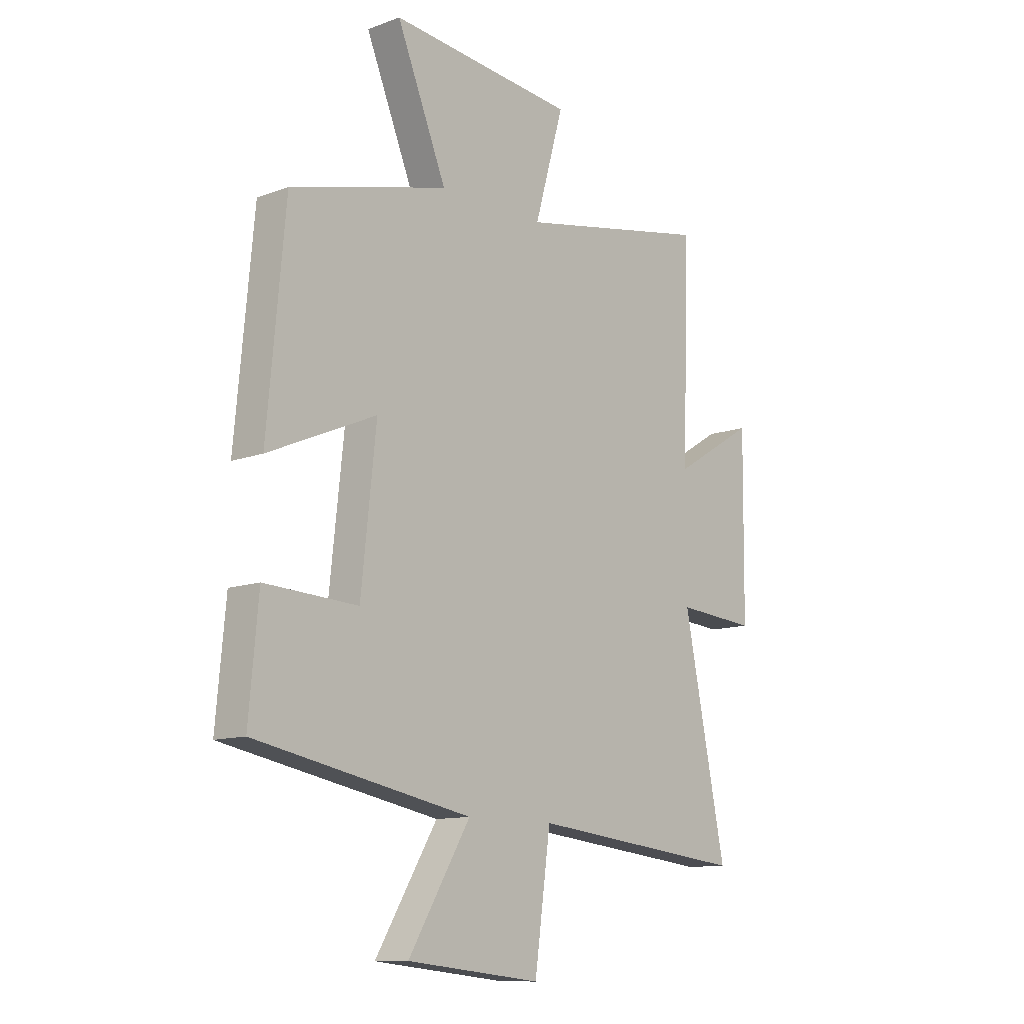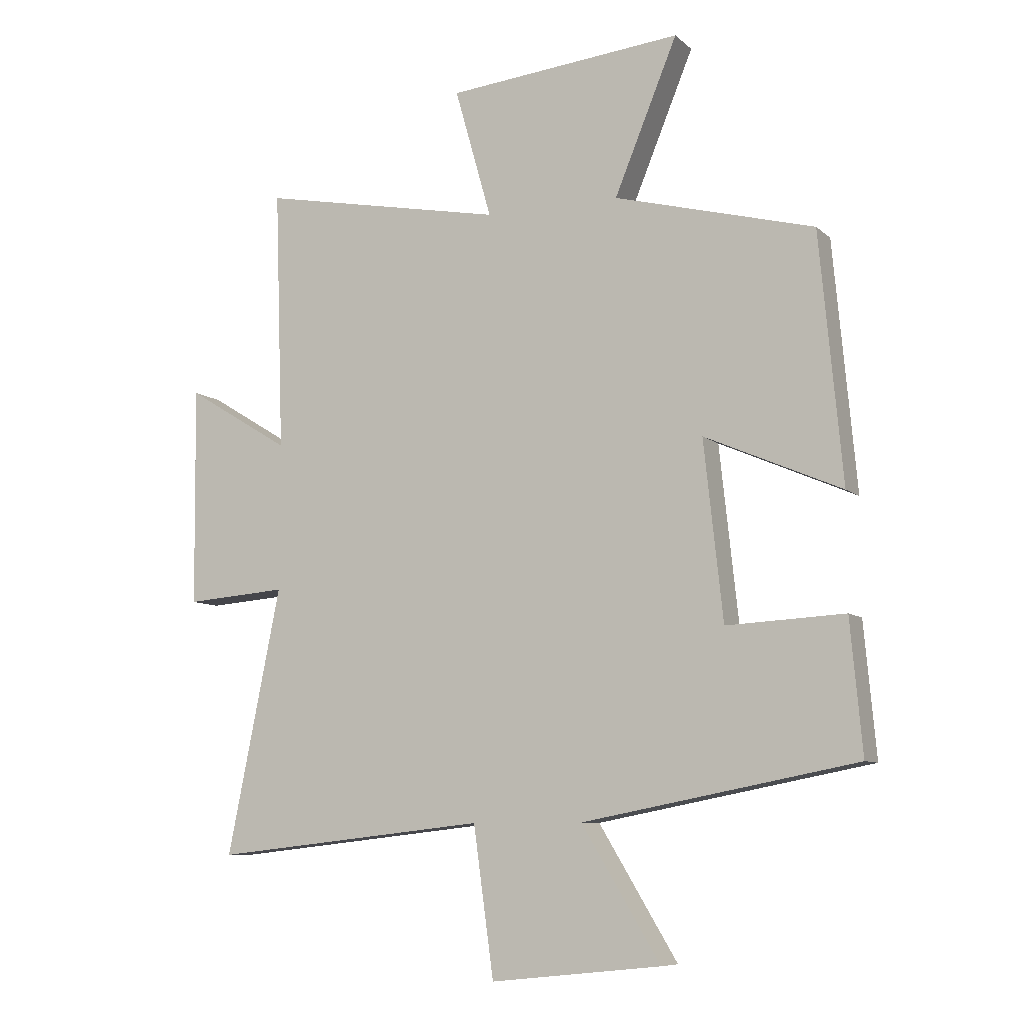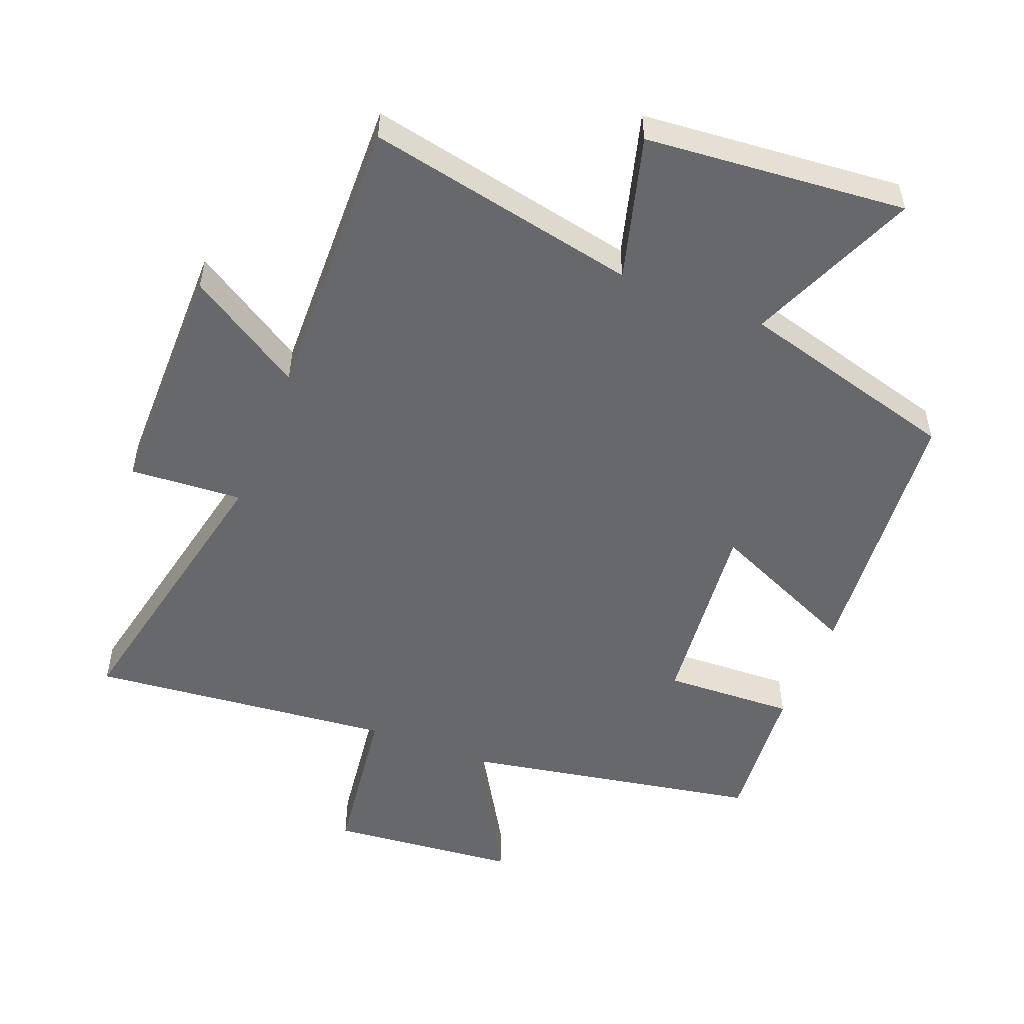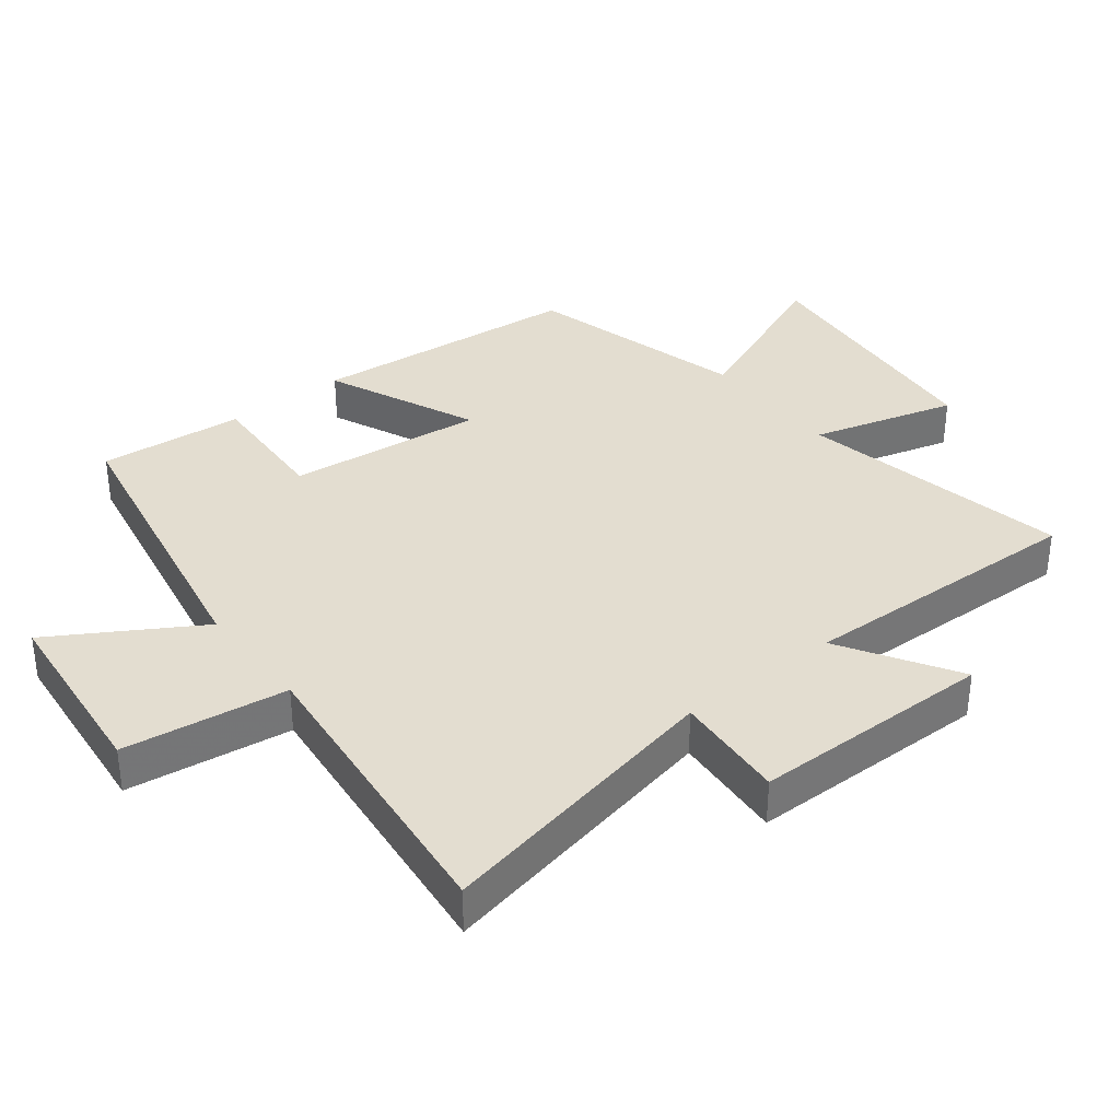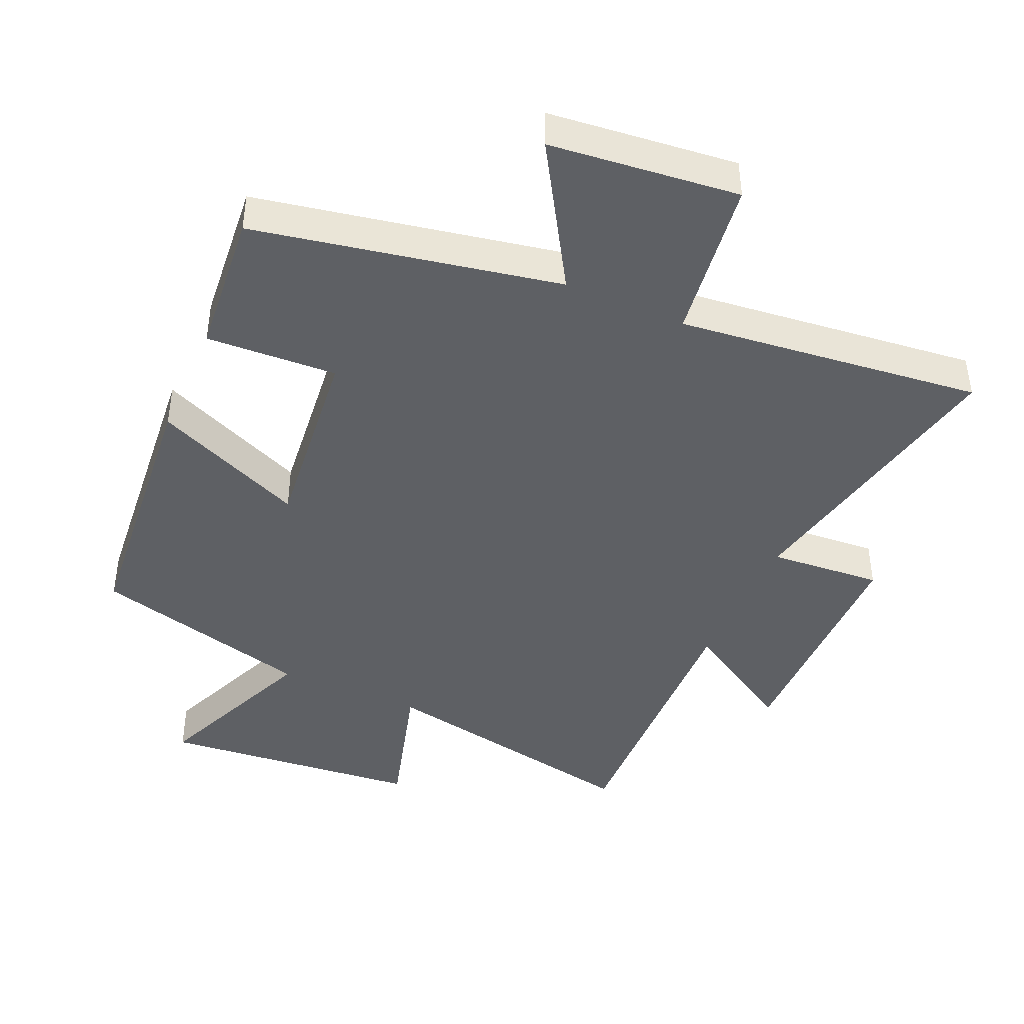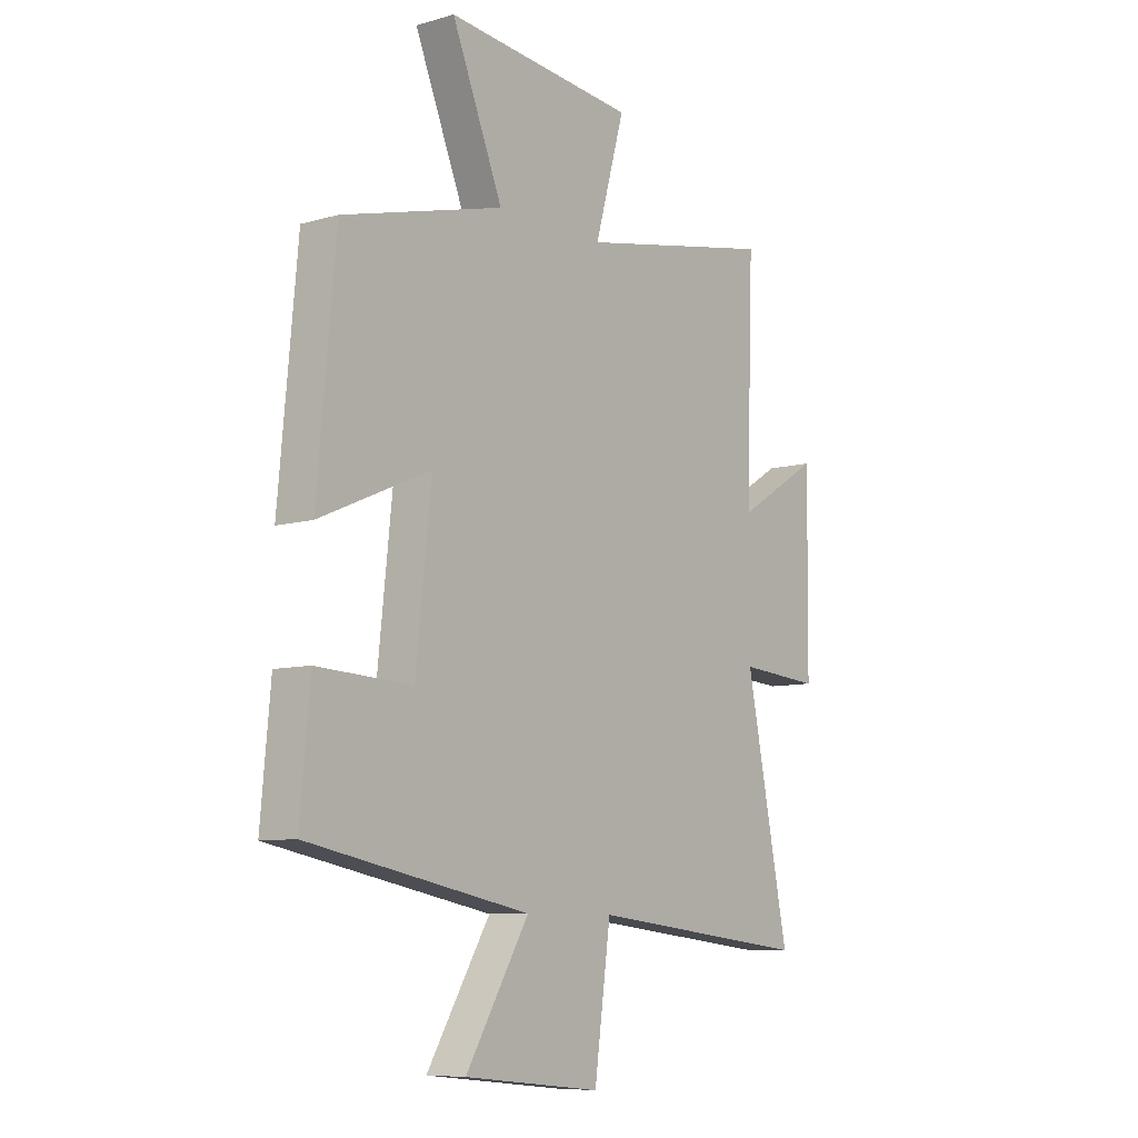
<metadata>
{"format":"obj","ext":"obj","renderer":"f3d","projection":"perspective","resolution":1024,"background":"white","views":[{"elev":-11.6,"azim":131.7,"up":"+Z"},{"elev":-8.4,"azim":25.8,"up":"+Z"},{"elev":-52.3,"azim":-22.0,"up":"+Y"},{"elev":35.5,"azim":-128.2,"up":"+Y"},{"elev":-43.0,"azim":156.2,"up":"+Y"},{"elev":-8.5,"azim":128.0,"up":"+Z"}]}
</metadata>
<code>
v 0.462 0.07 0.411
v 0.5 0.07 -0.003
v 0.27 0.07 0.097
v 0.302 0.07 -0.201
v 0.5 0.07 -0.191
v 0.52 0.07 -0.412
v 0.06 0.07 -0.5
v 0.192 0.07 -0.718
v -0.094 0.07 -0.748
v -0.128 0.07 -0.5
v -0.59 0.07 -0.551
v -0.5 0.07 -0.106
v -0.671 0.07 -0.119
v -0.675 0.07 0.249
v -0.5 0.07 0.142
v -0.515 0.07 0.581
v -0.102 0.07 0.5
v -0.164 0.07 0.719
v 0.232 0.07 0.757
v 0.126 0.07 0.5
v 0.462 0 0.411
v 0.5 0 -0.003
v 0.27 0 0.097
v 0.302 0 -0.201
v 0.5 0 -0.191
v 0.52 0 -0.412
v 0.06 0 -0.5
v 0.192 0 -0.718
v -0.094 0 -0.748
v -0.128 0 -0.5
v -0.59 0 -0.551
v -0.5 0 -0.106
v -0.671 0 -0.119
v -0.675 0 0.249
v -0.5 0 0.142
v -0.515 0 0.581
v -0.102 0 0.5
v -0.164 0 0.719
v 0.232 0 0.757
v 0.126 0 0.5
f 17 18 19 20
f 1 2 3
f 20 1 3
f 17 20 3
f 17 3 4
f 16 17 4
f 15 16 4
f 12 13 14 15
f 12 15 4
f 10 11 12 4
f 7 8 9 10
f 6 7 10
f 5 6 10
f 4 5 10
f 40 39 38 37
f 23 22 21
f 23 21 40
f 23 40 37
f 24 23 37
f 24 37 36
f 24 36 35
f 35 34 33 32
f 24 35 32
f 24 32 31 30
f 30 29 28 27
f 30 27 26
f 30 26 25
f 30 25 24
f 1 21 22 2
f 2 22 23 3
f 3 23 24 4
f 4 24 25 5
f 5 25 26 6
f 6 26 27 7
f 7 27 28 8
f 8 28 29 9
f 9 29 30 10
f 10 30 31 11
f 11 31 32 12
f 12 32 33 13
f 13 33 34 14
f 14 34 35 15
f 15 35 36 16
f 16 36 37 17
f 17 37 38 18
f 18 38 39 19
f 19 39 40 20
f 20 40 21 1

</code>
